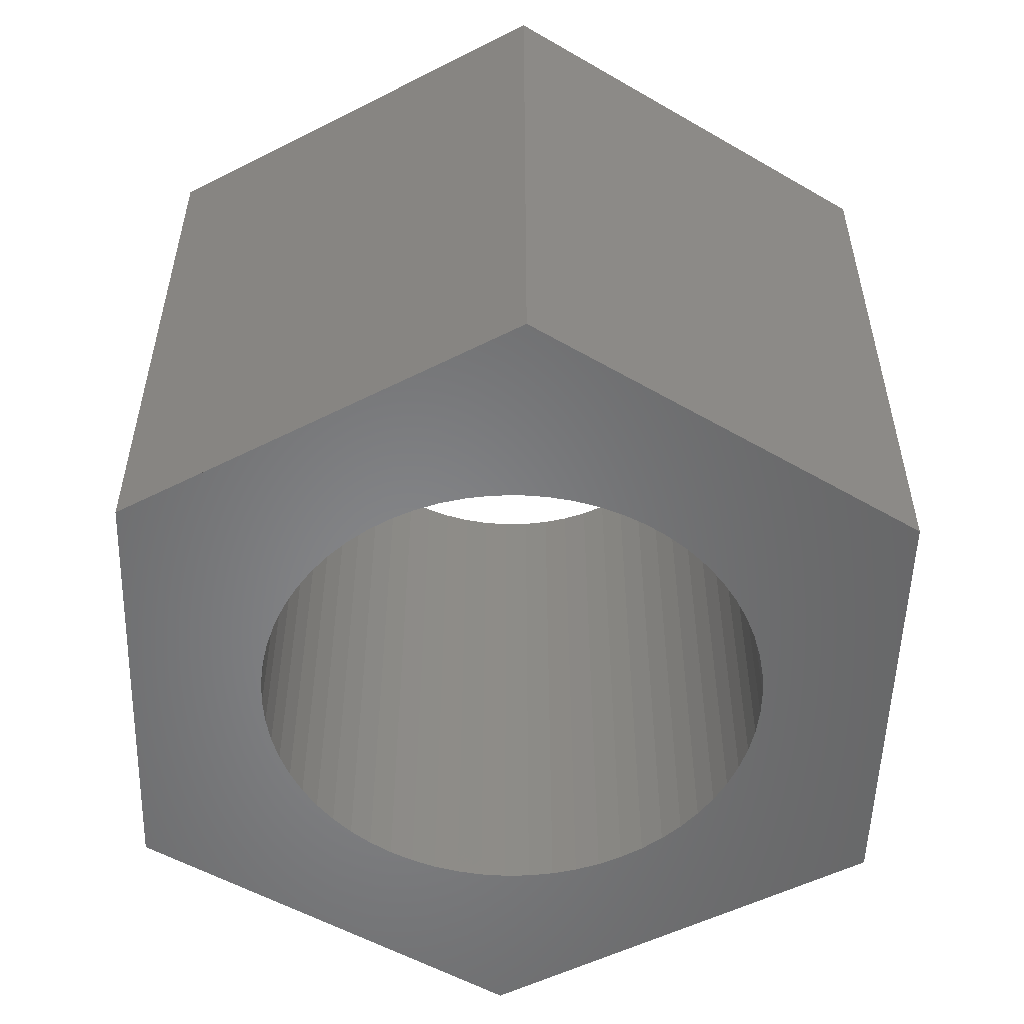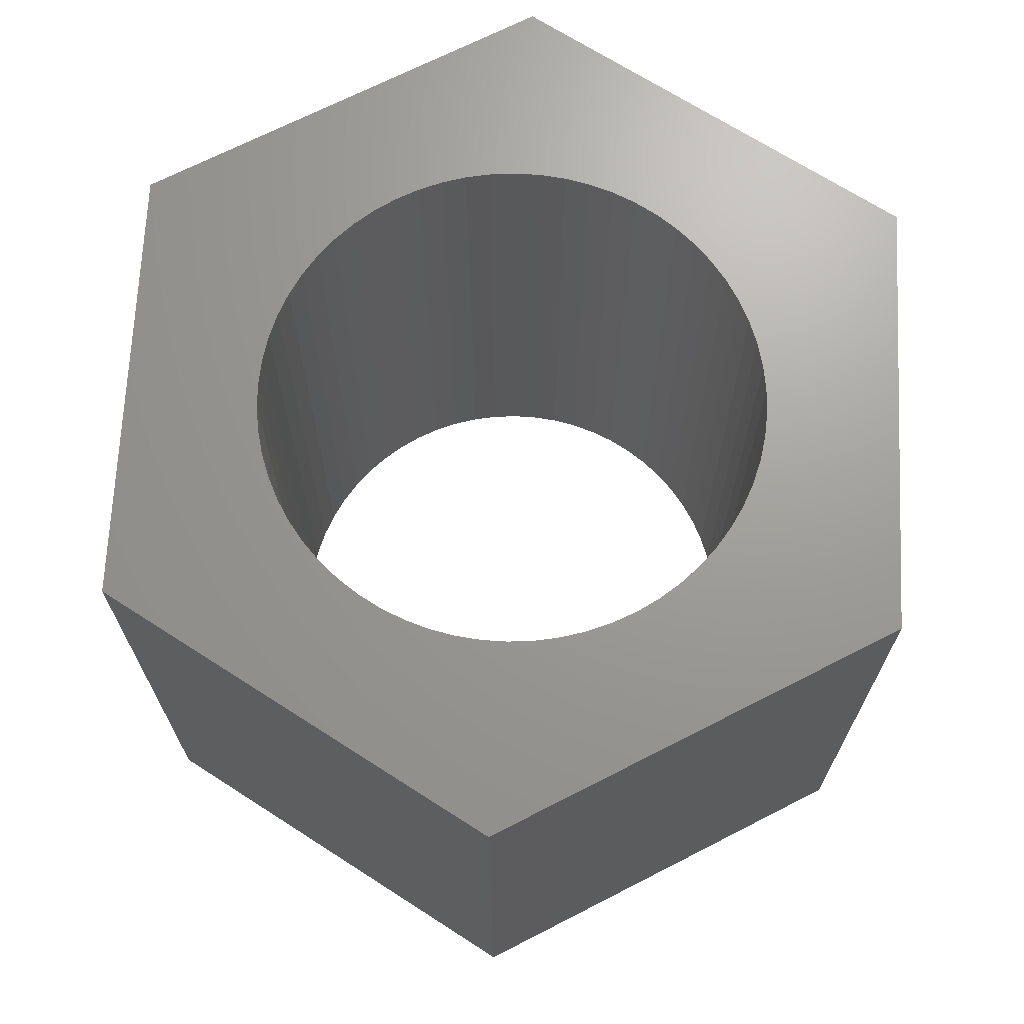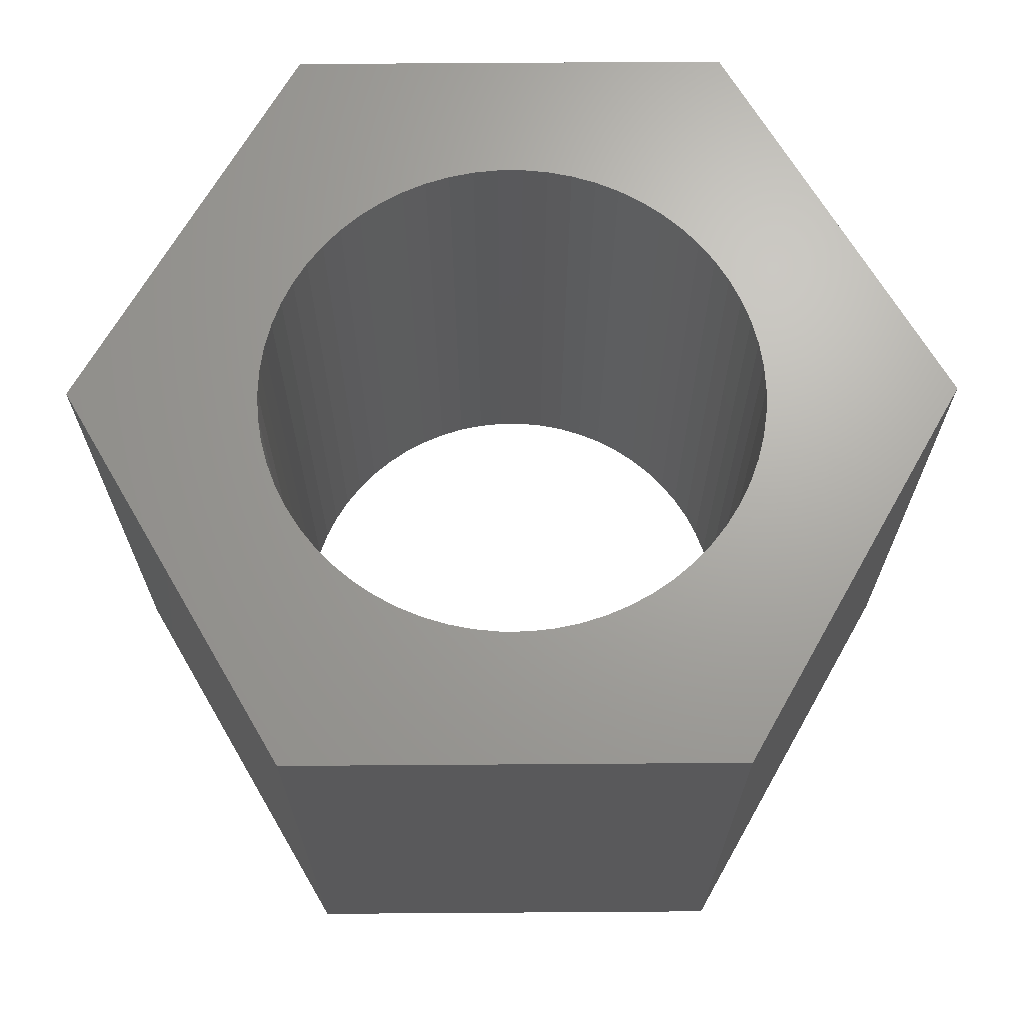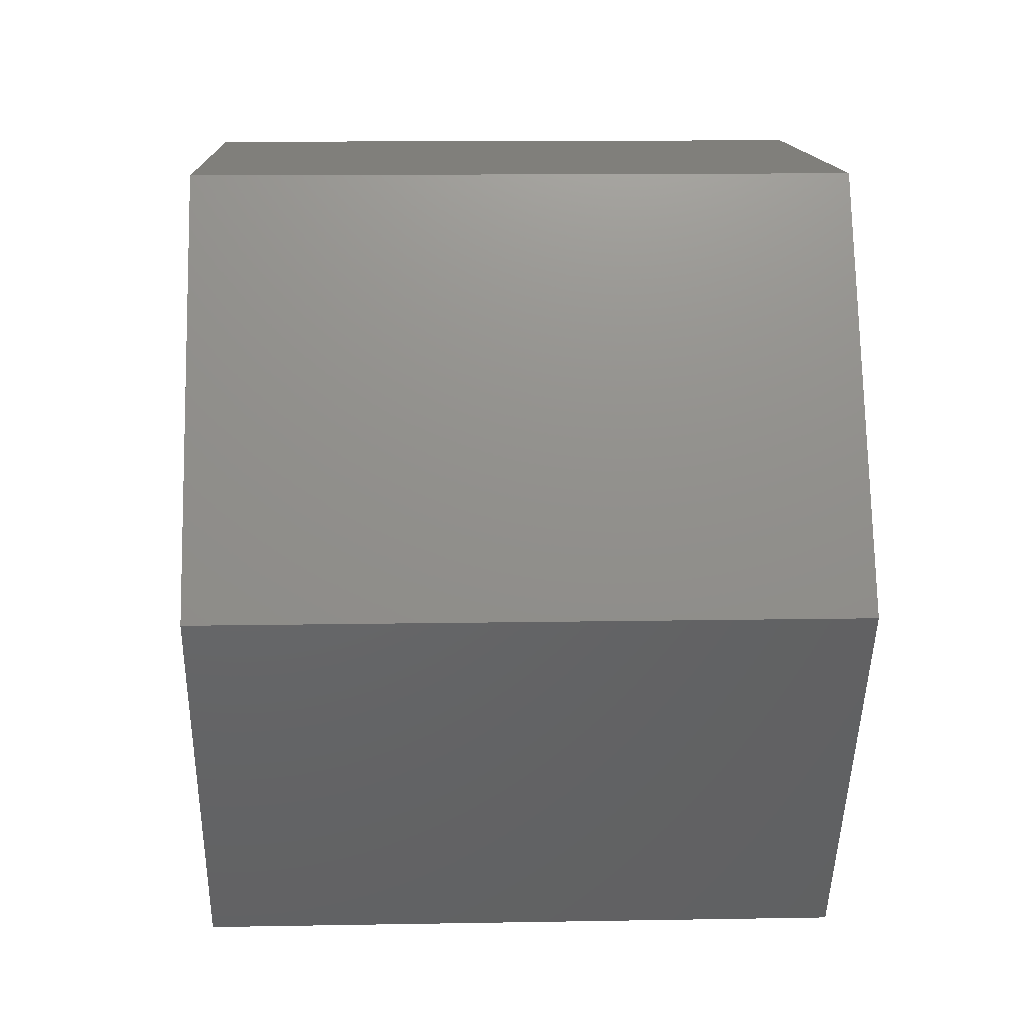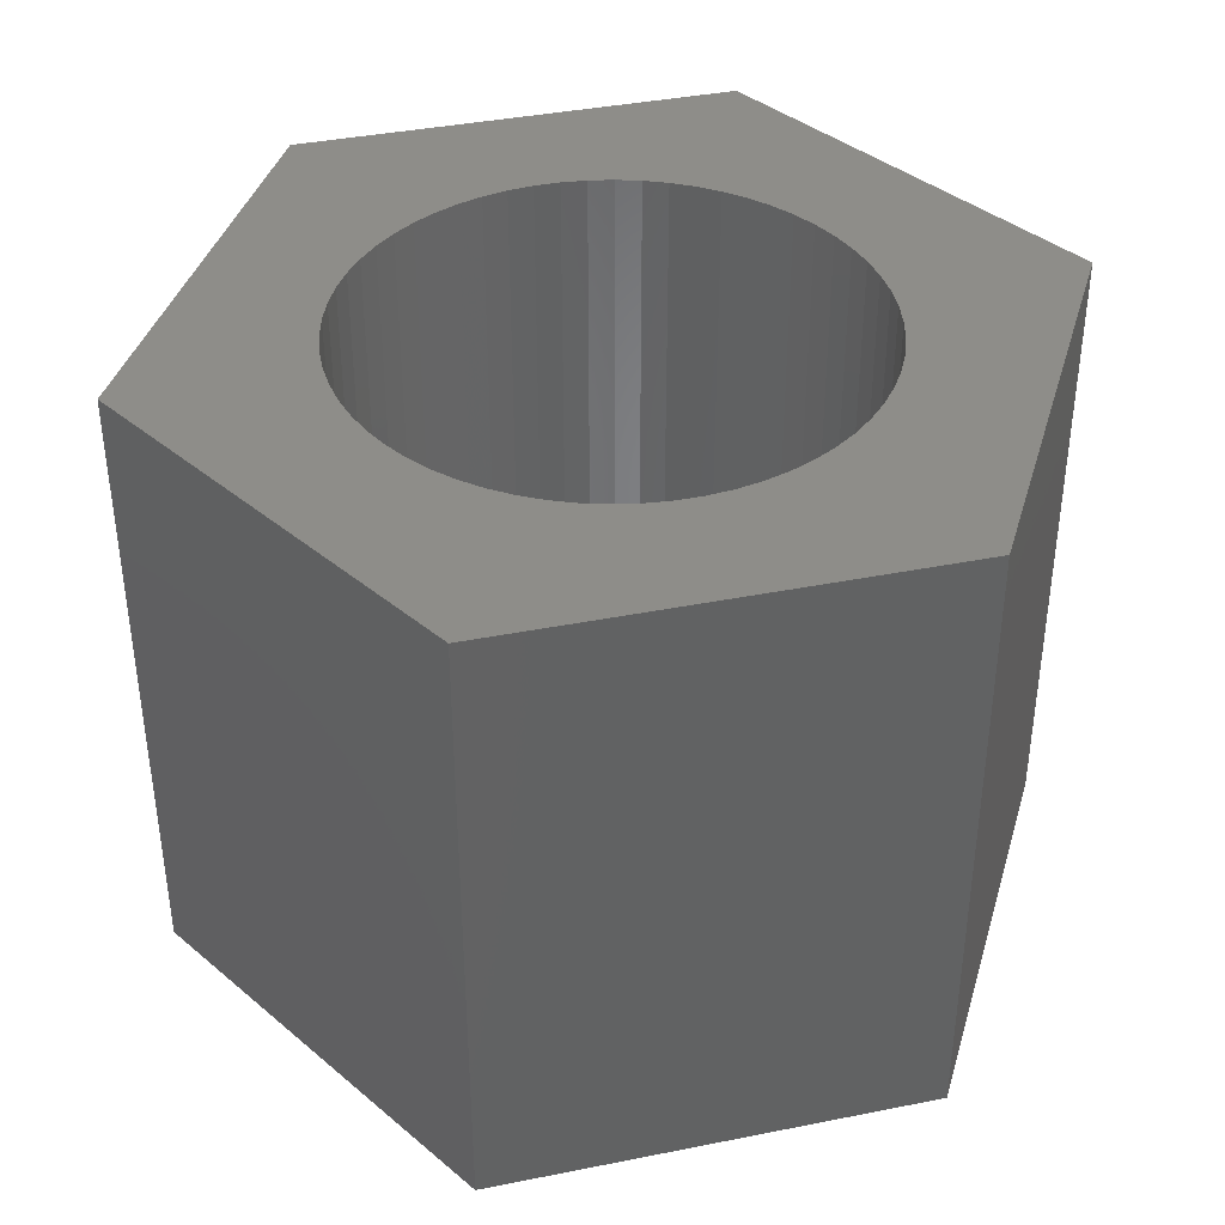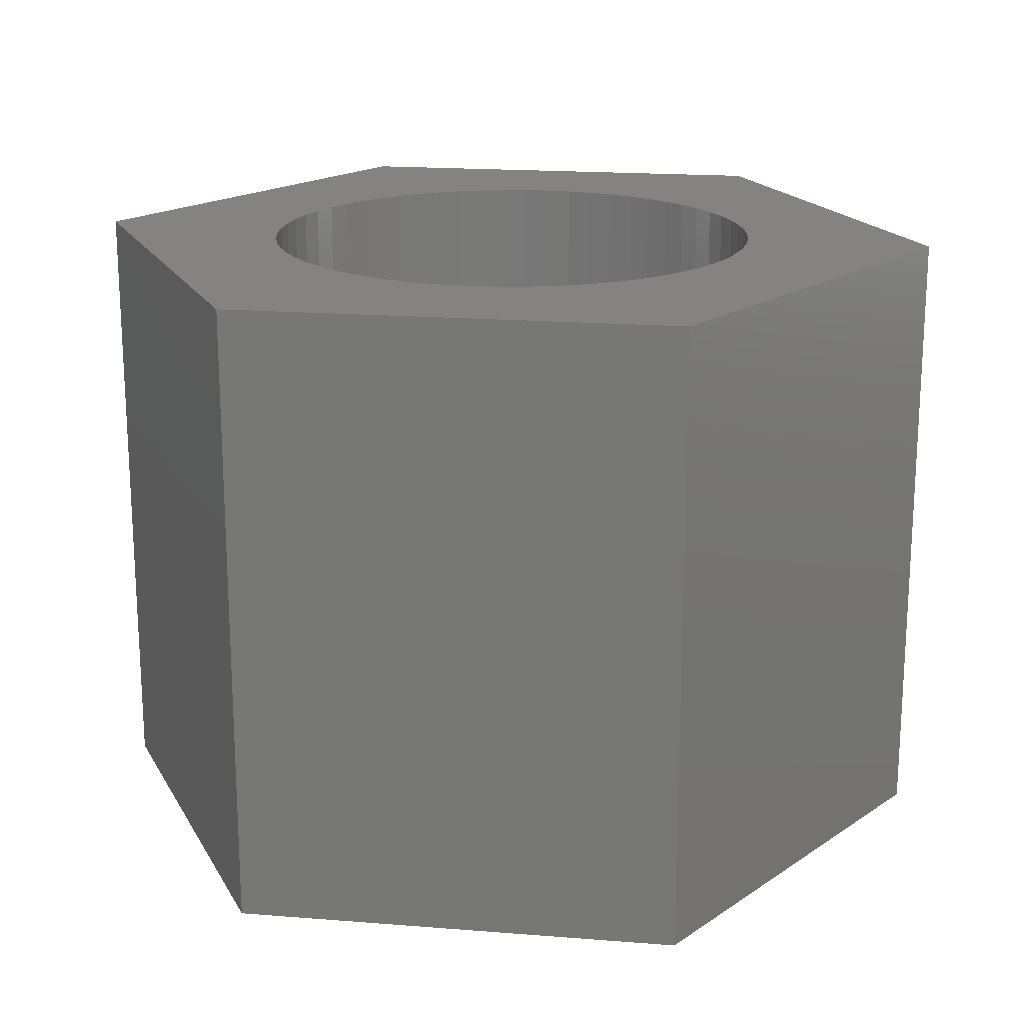
<metadata>
{"format":"stl","ext":"stl","renderer":"f3d","projection":"perspective","resolution":1024,"background":"white","views":[{"elev":-53.6,"azim":-91.7,"up":"+Z"},{"elev":69.1,"azim":-147.2,"up":"+Z"},{"elev":67.7,"azim":-0.4,"up":"+Z"},{"elev":13.0,"azim":87.7,"up":"+Y"},{"elev":39.1,"azim":166.0,"up":"+Z"},{"elev":18.6,"azim":-51.4,"up":"+Z"}]}
</metadata>
<code>
# stl→obj: 158 verts, 308 faces
v 1.99 -0.2023 0
v 1.959 -0.4026 5
v 1.99 -0.2023 5
v 1.959 -0.4026 0
v 1.908 -0.5987 0
v 1.908 -0.5987 5
v 1.838 -0.7887 5
v 1.838 -0.7887 0
v 1.749 -0.9706 5
v 1.749 -0.9706 0
v 1.642 -1.143 5
v 1.642 -1.143 0
v 1.518 -1.303 0
v 1.518 -1.303 5
v 1.378 -1.45 0
v 1.378 -1.45 5
v 1.224 -1.582 5
v 1.224 -1.582 0
v 1.058 -1.697 0
v 1.058 -1.697 5
v 0.8808 -1.796 5
v 0.8808 -1.796 0
v 0.6946 -1.875 5
v 0.6946 -1.875 0
v 0.5013 -1.936 5
v 0.5013 -1.936 0
v 0.3029 -1.977 5
v 0.3029 -1.977 0
v 0.1013 -1.997 5
v 0.1013 -1.997 0
v -0.1013 -1.997 0
v -0.1013 -1.997 5
v -0.3029 -1.977 5
v -0.3029 -1.977 0
v -0.5013 -1.936 0
v -0.5013 -1.936 5
v -0.6946 -1.875 5
v -0.6946 -1.875 0
v -0.8808 -1.796 0
v -0.8808 -1.796 5
v -1.058 -1.697 5
v -1.058 -1.697 0
v -1.224 -1.582 5
v -1.224 -1.582 0
v -1.378 -1.45 5
v -1.378 -1.45 0
v -1.518 -1.303 5
v -1.518 -1.303 0
v -1.642 -1.143 5
v -1.642 -1.143 0
v -1.749 -0.9706 0
v -1.749 -0.9706 5
v -1.838 -0.7887 5
v -1.838 -0.7887 0
v -1.908 -0.5987 5
v -1.908 -0.5987 0
v -1.959 -0.4026 5
v -1.959 -0.4026 0
v -1.99 -0.2023 5
v -1.99 -0.2023 0
v -2 0 5
v -2 0 0
v -1.99 0.2023 5
v -1.99 0.2023 0
v -1.959 0.4026 5
v -1.959 0.4026 0
v -1.908 0.5987 0
v -1.908 0.5987 5
v -1.838 0.7887 5
v -1.838 0.7887 0
v -1.749 0.9706 5
v -1.749 0.9706 0
v -1.642 1.143 5
v -1.642 1.143 0
v -1.518 1.303 5
v -1.518 1.303 0
v -1.378 1.45 0
v -1.378 1.45 5
v -1.224 1.582 5
v -1.224 1.582 0
v -1.058 1.697 5
v -1.058 1.697 0
v -0.8808 1.796 5
v -0.8808 1.796 0
v -0.6946 1.875 5
v -0.6946 1.875 0
v -0.5013 1.936 5
v -0.5013 1.936 0
v -0.3029 1.977 5
v -0.3029 1.977 0
v -0.1013 1.997 5
v -0.1013 1.997 0
v 0.1013 1.997 0
v 0.1013 1.997 5
v 0.3029 1.977 5
v 0.3029 1.977 0
v 0.5013 1.936 5
v 0.5013 1.936 0
v 0.6946 1.875 0
v 0.6946 1.875 5
v 0.8808 1.796 5
v 0.8808 1.796 0
v 1.058 1.697 5
v 1.058 1.697 0
v 1.224 1.582 0
v 1.224 1.582 5
v 1.378 1.45 5
v 1.378 1.45 0
v 1.518 1.303 0
v 1.518 1.303 5
v 1.642 1.143 5
v 1.642 1.143 0
v 1.749 0.9706 5
v 1.749 0.9706 0
v 1.838 0.7887 5
v 1.838 0.7887 0
v 1.908 0.5987 5
v 1.908 0.5987 0
v 1.959 0.4026 5
v 1.959 0.4026 0
v 1.99 0.2023 5
v 1.99 0.2023 0
v 2 0 0
v 2 0 5
v -2.331 2.025 5
v -2.665 1.446 5
v -2.949 0.9547 5
v -3.084 0.7208 5
v -3.219 0.487 5
v -3.356 0.2488 5
v -3.499 0.00174 5
v -3.5 0 5
v -1.75 -3.031 5
v -1.856 2.848 5
v 1.75 3.031 5
v -1.75 3.031 5
v 3.5 0 5
v 1.75 -3.031 5
v 3.5 0 0
v 1.75 -3.031 0
v -1.75 -3.031 0
v -2.508 1.718 0
v -2.665 1.446 0
v -2.949 0.9547 0
v -3.219 0.487 0
v -3.499 0.00174 0
v -3.5 0 0
v 1.75 3.031 0
v -1.75 3.031 0
v -1.856 2.848 0
v -2.121 2.388 0
v -2.121 2.388 5
v -2.331 2.025 0
v -3.356 0.2488 0
v -3.084 0.7208 0
v -2.811 1.194 0
v -2.811 1.194 5
v -2.508 1.718 5
f 1 2 3
f 2 1 4
f 2 5 6
f 5 2 4
f 5 7 6
f 7 5 8
f 8 9 7
f 9 8 10
f 10 11 9
f 11 10 12
f 11 13 14
f 13 11 12
f 14 15 16
f 15 14 13
f 15 17 16
f 17 15 18
f 17 19 20
f 19 17 18
f 19 21 20
f 21 19 22
f 22 23 21
f 23 22 24
f 24 25 23
f 25 24 26
f 26 27 25
f 27 26 28
f 28 29 27
f 29 28 30
f 31 29 30
f 29 31 32
f 31 33 32
f 33 31 34
f 33 35 36
f 35 33 34
f 35 37 36
f 37 35 38
f 37 39 40
f 39 37 38
f 39 41 40
f 41 39 42
f 42 43 41
f 43 42 44
f 44 45 43
f 45 44 46
f 46 47 45
f 47 46 48
f 48 49 47
f 49 48 50
f 49 51 52
f 51 49 50
f 51 53 52
f 53 51 54
f 54 55 53
f 55 54 56
f 56 57 55
f 57 56 58
f 58 59 57
f 59 58 60
f 60 61 59
f 61 60 62
f 62 63 61
f 63 62 64
f 64 65 63
f 65 64 66
f 65 67 68
f 67 65 66
f 67 69 68
f 69 67 70
f 70 71 69
f 71 70 72
f 72 73 71
f 73 72 74
f 74 75 73
f 75 74 76
f 75 77 78
f 77 75 76
f 77 79 78
f 79 77 80
f 80 81 79
f 81 80 82
f 82 83 81
f 83 82 84
f 84 85 83
f 85 84 86
f 86 87 85
f 87 86 88
f 88 89 87
f 89 88 90
f 90 91 89
f 91 90 92
f 91 93 94
f 93 91 92
f 93 95 94
f 95 93 96
f 96 97 95
f 97 96 98
f 97 99 100
f 99 97 98
f 99 101 100
f 101 99 102
f 102 103 101
f 103 102 104
f 103 105 106
f 105 103 104
f 105 107 106
f 107 105 108
f 107 109 110
f 109 107 108
f 109 111 110
f 111 109 112
f 112 113 111
f 113 112 114
f 114 115 113
f 115 114 116
f 116 117 115
f 117 116 118
f 118 119 117
f 119 118 120
f 120 121 119
f 121 120 122
f 121 123 124
f 123 121 122
f 123 3 124
f 3 123 1
f 125 89 91
f 125 87 89
f 125 85 87
f 125 83 85
f 125 81 83
f 125 79 81
f 125 78 79
f 126 78 125
f 126 75 78
f 126 73 75
f 126 71 73
f 127 71 126
f 127 69 71
f 128 69 127
f 128 68 69
f 129 68 128
f 129 65 68
f 130 65 129
f 130 63 65
f 131 63 130
f 132 63 131
f 132 61 63
f 132 59 61
f 132 57 59
f 132 55 57
f 132 53 55
f 132 52 53
f 132 49 52
f 132 47 49
f 132 45 47
f 132 43 45
f 132 41 43
f 32 133 29
f 33 133 32
f 36 133 33
f 37 133 36
f 40 133 37
f 41 133 40
f 133 41 132
f 134 135 136
f 125 135 134
f 91 135 125
f 94 135 91
f 95 135 94
f 97 135 95
f 100 135 97
f 101 135 100
f 103 135 101
f 106 135 103
f 107 135 106
f 110 135 107
f 111 135 110
f 113 135 111
f 115 135 113
f 117 135 115
f 119 135 117
f 121 135 119
f 121 137 135
f 124 137 121
f 3 137 124
f 2 137 3
f 6 137 2
f 7 137 6
f 9 137 7
f 11 137 9
f 14 137 11
f 16 137 14
f 17 137 16
f 20 137 17
f 133 27 29
f 133 25 27
f 133 23 25
f 133 21 23
f 20 138 137
f 21 138 20
f 138 21 133
f 139 1 123
f 139 4 1
f 139 5 4
f 139 8 5
f 140 8 139
f 140 10 8
f 140 12 10
f 140 13 12
f 140 15 13
f 140 18 15
f 140 19 18
f 140 22 19
f 140 24 22
f 140 26 24
f 140 28 26
f 140 30 28
f 140 31 30
f 140 34 31
f 140 35 34
f 140 38 35
f 140 39 38
f 141 39 140
f 141 42 39
f 141 44 42
f 141 46 44
f 141 48 46
f 141 50 48
f 141 51 50
f 141 54 51
f 141 56 54
f 141 58 56
f 141 60 58
f 60 142 62
f 141 142 60
f 141 143 142
f 141 144 143
f 141 145 144
f 141 146 145
f 146 141 147
f 122 139 123
f 120 139 122
f 118 139 120
f 116 139 118
f 116 148 139
f 114 148 116
f 112 148 114
f 109 148 112
f 108 148 109
f 105 148 108
f 104 148 105
f 102 148 104
f 99 148 102
f 98 148 99
f 96 148 98
f 93 148 96
f 92 148 93
f 90 148 92
f 88 148 90
f 86 148 88
f 84 148 86
f 84 149 148
f 82 149 84
f 80 149 82
f 77 149 80
f 76 149 77
f 74 149 76
f 72 149 74
f 70 149 72
f 70 150 149
f 67 150 70
f 66 150 67
f 64 150 66
f 64 142 150
f 142 64 62
f 141 138 133
f 138 141 140
f 139 135 137
f 135 139 148
f 140 137 138
f 137 140 139
f 147 133 132
f 133 147 141
f 151 125 152
f 125 151 153
f 150 152 134
f 152 150 151
f 149 134 136
f 134 149 150
f 146 132 131
f 132 146 147
f 154 131 130
f 131 154 146
f 145 130 129
f 130 145 154
f 155 129 128
f 129 155 145
f 144 128 127
f 128 144 155
f 156 127 157
f 127 156 144
f 143 157 126
f 157 143 156
f 142 126 158
f 126 142 143
f 153 158 125
f 158 153 142
f 148 136 135
f 136 148 149

</code>
